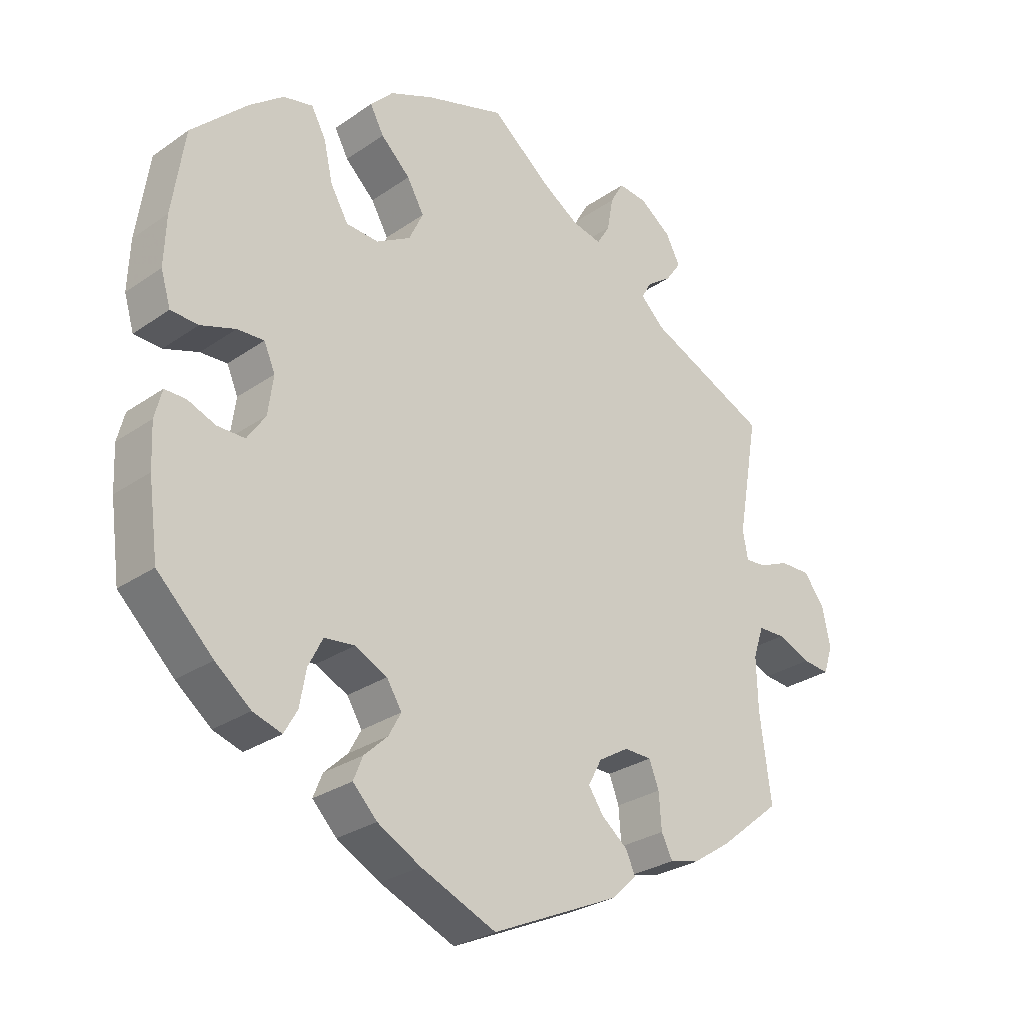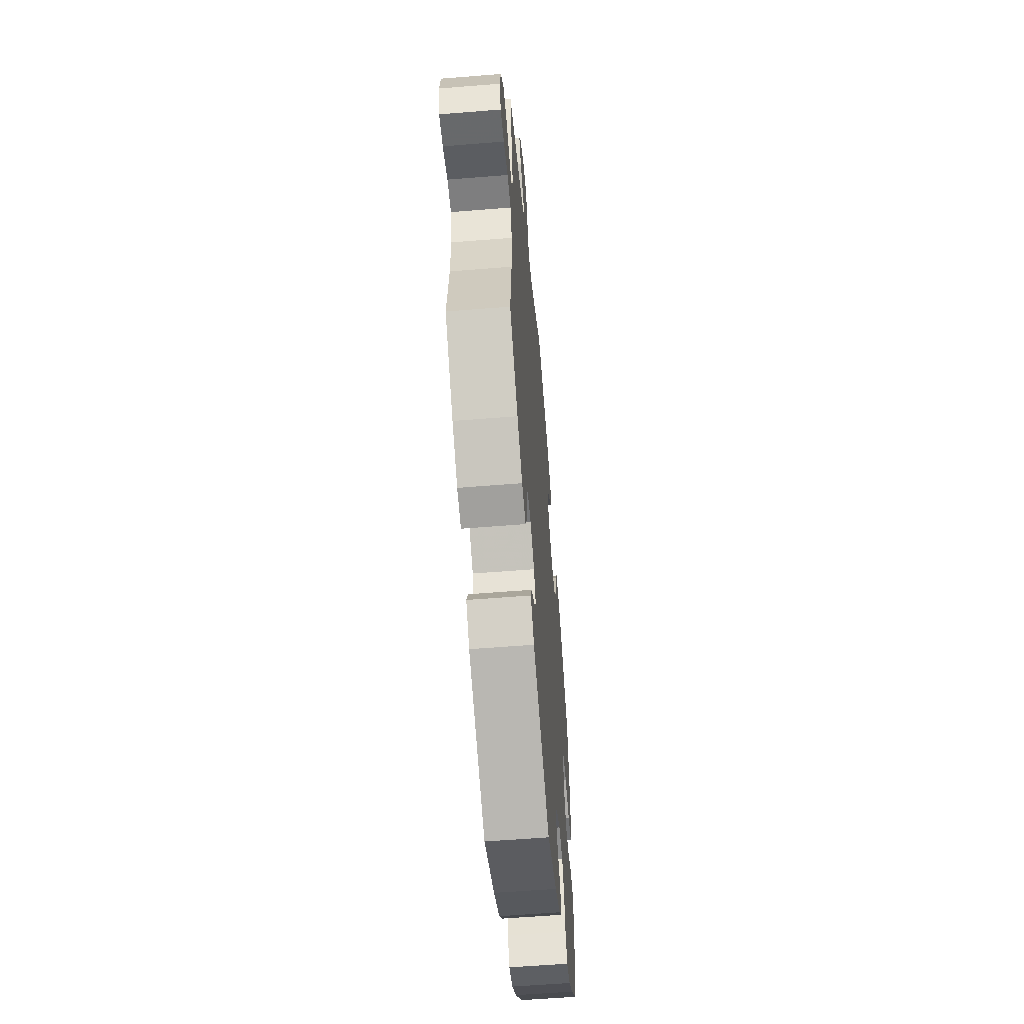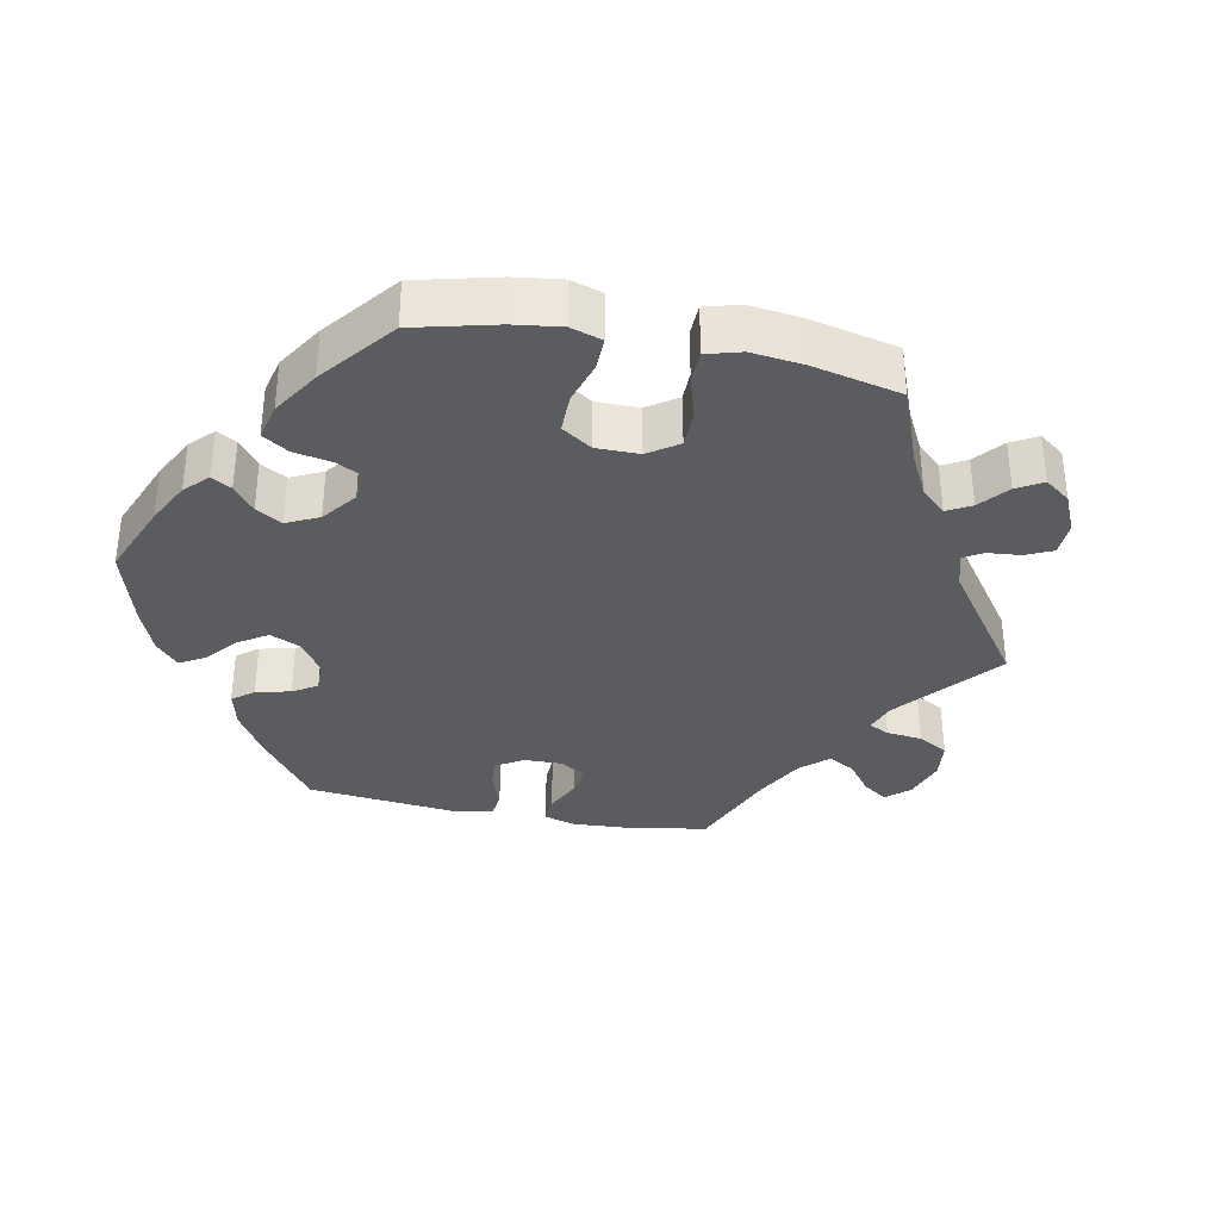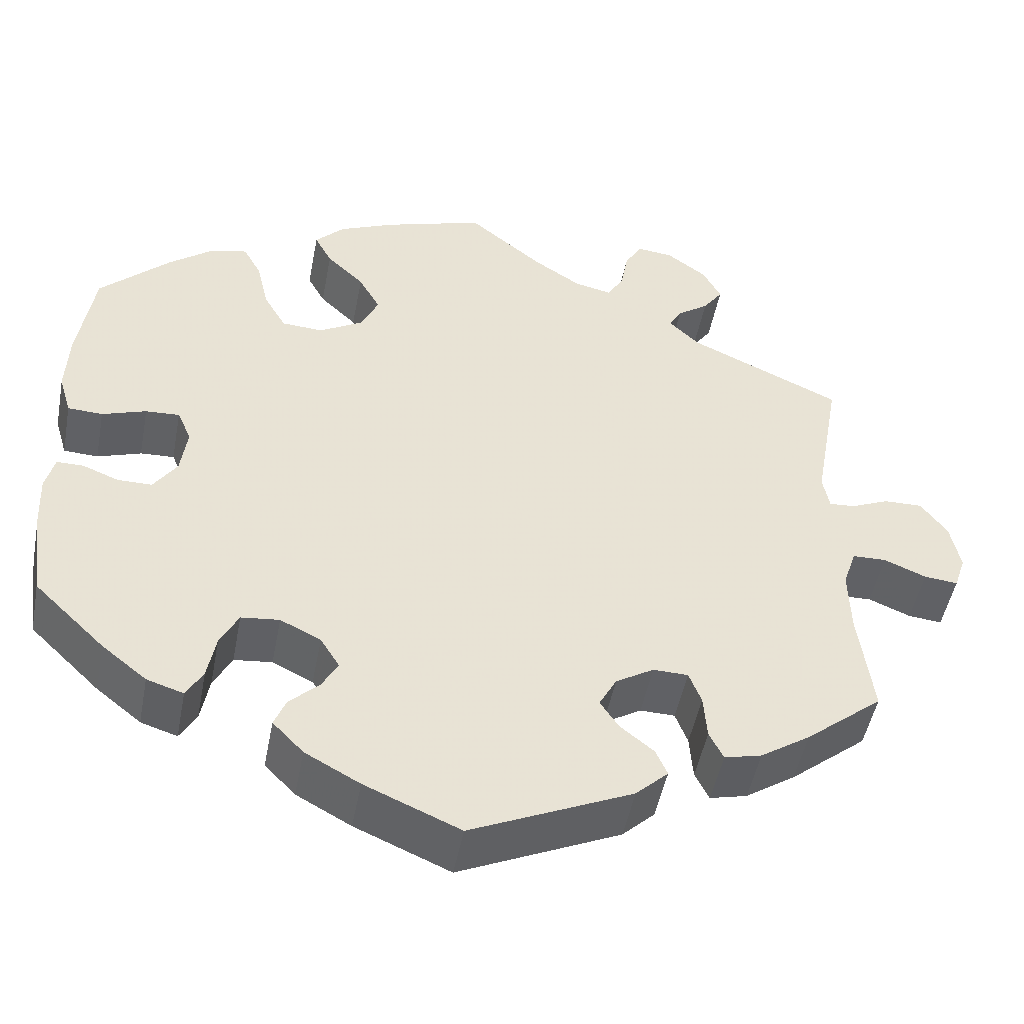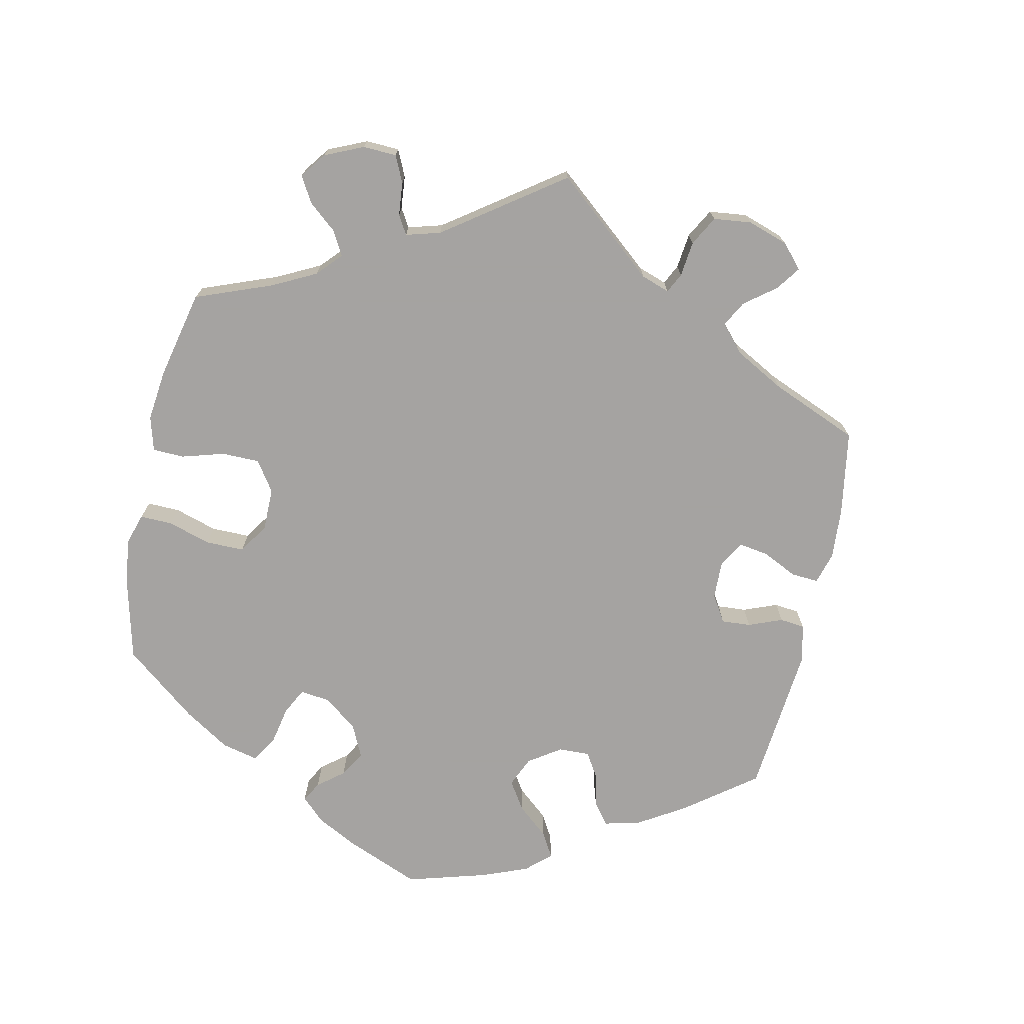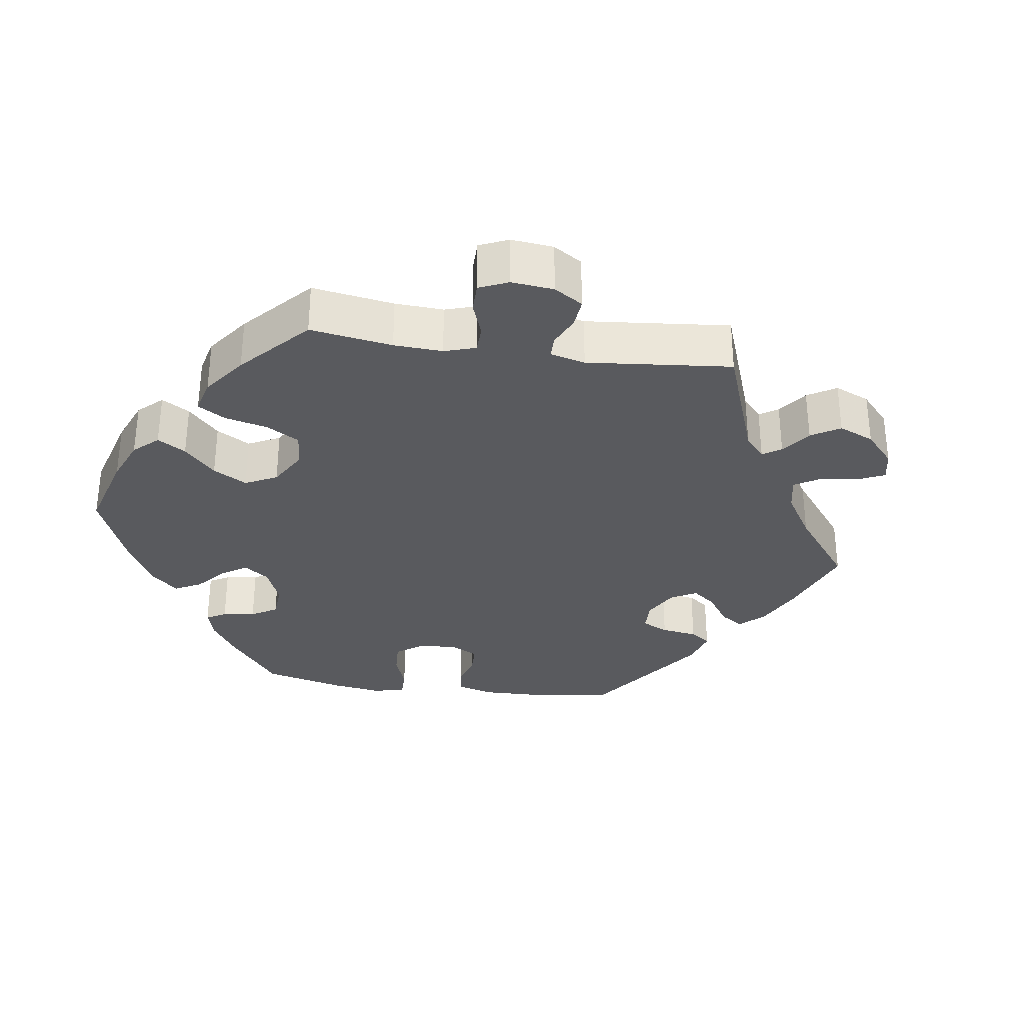
<metadata>
{"format":"obj","ext":"obj","renderer":"f3d","projection":"perspective","resolution":1024,"background":"white","views":[{"elev":-28.2,"azim":-43.7,"up":"+Z"},{"elev":-58.1,"azim":94.8,"up":"+Z"},{"elev":-35.0,"azim":-41.3,"up":"+Y"},{"elev":-48.9,"azim":-10.8,"up":"+Z"},{"elev":-73.1,"azim":47.8,"up":"+Y"},{"elev":-31.8,"azim":21.7,"up":"+Y"}]}
</metadata>
<code>
v 0.407 0.07 -0.365
v 0.347 0.07 -0.405
v 0.302 0.07 -0.416
v 0.285 0.07 -0.382
v 0.281 0.07 -0.328
v 0.266 0.07 -0.289
v 0.224 0.07 -0.288
v 0.178 0.07 -0.316
v 0.157 0.07 -0.355
v 0.18 0.07 -0.389
v 0.22 0.07 -0.421
v 0.234 0.07 -0.453
v 0.195 0.07 -0.49
v 0.001 0.07 -0.578
v -0.114 0.07 -0.529
v -0.18 0.07 -0.493
v -0.217 0.07 -0.455
v -0.203 0.07 -0.42
v -0.167 0.07 -0.386
v -0.148 0.07 -0.351
v -0.171 0.07 -0.314
v -0.22 0.07 -0.29
v -0.266 0.07 -0.295
v -0.288 0.07 -0.338
v -0.298 0.07 -0.393
v -0.318 0.07 -0.428
v -0.362 0.07 -0.414
v -0.416 0.07 -0.371
v -0.501 0.07 -0.289
v -0.516 0.07 -0.178
v -0.519 0.07 -0.112
v -0.508 0.07 -0.069
v -0.476 0.07 -0.069
v -0.433 0.07 -0.086
v -0.391 0.07 -0.086
v -0.363 0.07 -0.045
v -0.355 0.07 0.014
v -0.372 0.07 0.053
v -0.413 0.07 0.051
v -0.466 0.07 0.033
v -0.508 0.07 0.035
v -0.523 0.07 0.085
v -0.52 0.07 0.161
v -0.501 0.07 0.289
v -0.416 0.07 0.371
v -0.363 0.07 0.412
v -0.318 0.07 0.422
v -0.296 0.07 0.382
v -0.282 0.07 0.321
v -0.255 0.07 0.274
v -0.205 0.07 0.271
v -0.153 0.07 0.301
v -0.131 0.07 0.347
v -0.157 0.07 0.393
v -0.202 0.07 0.436
v -0.223 0.07 0.475
v -0.188 0.07 0.511
v -0.121 0.07 0.54
v 0 0.07 0.578
v 0.09 0.07 0.505
v 0.147 0.07 0.468
v 0.192 0.07 0.458
v 0.212 0.07 0.491
v 0.221 0.07 0.542
v 0.242 0.07 0.578
v 0.286 0.07 0.573
v 0.334 0.07 0.538
v 0.356 0.07 0.496
v 0.332 0.07 0.462
v 0.294 0.07 0.435
v 0.279 0.07 0.408
v 0.315 0.07 0.373
v 0.5 0.07 0.289
v 0.468 0.07 0.108
v 0.476 0.07 0.066
v 0.507 0.07 0.068
v 0.553 0.07 0.088
v 0.6 0.07 0.089
v 0.632 0.07 0.046
v 0.644 0.07 -0.013
v 0.63 0.07 -0.055
v 0.589 0.07 -0.051
v 0.538 0.07 -0.03
v 0.497 0.07 -0.031
v 0.481 0.07 -0.079
v 0.483 0.07 -0.158
v 0.5 0.07 -0.289
v 0.407 0 -0.365
v 0.347 0 -0.405
v 0.302 0 -0.416
v 0.285 0 -0.382
v 0.281 0 -0.328
v 0.266 0 -0.289
v 0.224 0 -0.288
v 0.178 0 -0.316
v 0.157 0 -0.355
v 0.18 0 -0.389
v 0.22 0 -0.421
v 0.234 0 -0.453
v 0.195 0 -0.49
v 0.001 0 -0.578
v -0.114 0 -0.529
v -0.18 0 -0.493
v -0.217 0 -0.455
v -0.203 0 -0.42
v -0.167 0 -0.386
v -0.148 0 -0.351
v -0.171 0 -0.314
v -0.22 0 -0.29
v -0.266 0 -0.295
v -0.288 0 -0.338
v -0.298 0 -0.393
v -0.318 0 -0.428
v -0.362 0 -0.414
v -0.416 0 -0.371
v -0.501 0 -0.289
v -0.516 0 -0.178
v -0.519 0 -0.112
v -0.508 0 -0.069
v -0.476 0 -0.069
v -0.433 0 -0.086
v -0.391 0 -0.086
v -0.363 0 -0.045
v -0.355 0 0.014
v -0.372 0 0.053
v -0.413 0 0.051
v -0.466 0 0.033
v -0.508 0 0.035
v -0.523 0 0.085
v -0.52 0 0.161
v -0.501 0 0.289
v -0.416 0 0.371
v -0.363 0 0.412
v -0.318 0 0.422
v -0.296 0 0.382
v -0.282 0 0.321
v -0.255 0 0.274
v -0.205 0 0.271
v -0.153 0 0.301
v -0.131 0 0.347
v -0.157 0 0.393
v -0.202 0 0.436
v -0.223 0 0.475
v -0.188 0 0.511
v -0.121 0 0.54
v 0 0 0.578
v 0.09 0 0.505
v 0.147 0 0.468
v 0.192 0 0.458
v 0.212 0 0.491
v 0.221 0 0.542
v 0.242 0 0.578
v 0.286 0 0.573
v 0.334 0 0.538
v 0.356 0 0.496
v 0.332 0 0.462
v 0.294 0 0.435
v 0.279 0 0.408
v 0.315 0 0.373
v 0.5 0 0.289
v 0.468 0 0.108
v 0.476 0 0.066
v 0.507 0 0.068
v 0.553 0 0.088
v 0.6 0 0.089
v 0.632 0 0.046
v 0.644 0 -0.013
v 0.63 0 -0.055
v 0.589 0 -0.051
v 0.538 0 -0.03
v 0.497 0 -0.031
v 0.481 0 -0.079
v 0.483 0 -0.158
v 0.5 0 -0.289
f 86 87 1 2
f 85 86 2 3
f 84 85 3 4
f 80 81 82 83
f 80 83 84
f 79 80 84
f 76 77 78 79
f 75 76 79 84
f 72 73 74
f 71 72 74 75
f 67 68 69 70
f 67 70 71
f 66 67 71
f 63 64 65 66
f 62 63 66 71
f 61 62 71 75
f 57 58 59 60
f 54 55 56 57
f 53 54 57 60
f 52 53 60 61
f 46 47 48 49
f 46 49 50
f 45 46 50
f 44 45 50
f 43 44 50
f 42 43 50 51
f 39 40 41 42
f 38 39 42 51
f 31 32 33 34
f 31 34 35
f 30 31 35
f 29 30 35
f 28 29 35 36
f 24 25 26 27
f 23 24 27 28
f 16 17 18 19
f 16 19 20
f 15 16 20
f 14 15 20
f 13 14 20 21
f 10 11 12 13
f 9 10 13 21
f 75 84 4 5
f 61 75 5 6
f 52 61 6 7
f 37 38 51 52
f 36 37 52 7
f 23 28 36
f 22 23 36
f 22 36 7 8
f 8 9 21 22
f 89 88 174 173
f 90 89 173 172
f 91 90 172 171
f 170 169 168 167
f 171 170 167
f 171 167 166
f 166 165 164 163
f 171 166 163 162
f 161 160 159
f 162 161 159 158
f 157 156 155 154
f 158 157 154
f 158 154 153
f 153 152 151 150
f 158 153 150 149
f 162 158 149 148
f 147 146 145 144
f 144 143 142 141
f 147 144 141 140
f 148 147 140 139
f 136 135 134 133
f 137 136 133
f 137 133 132
f 137 132 131
f 137 131 130
f 138 137 130 129
f 129 128 127 126
f 138 129 126 125
f 121 120 119 118
f 122 121 118
f 122 118 117
f 122 117 116
f 123 122 116 115
f 114 113 112 111
f 115 114 111 110
f 106 105 104 103
f 107 106 103
f 107 103 102
f 107 102 101
f 108 107 101 100
f 100 99 98 97
f 108 100 97 96
f 92 91 171 162
f 93 92 162 148
f 94 93 148 139
f 139 138 125 124
f 94 139 124 123
f 123 115 110
f 123 110 109
f 95 94 123 109
f 109 108 96 95
f 1 88 89 2
f 2 89 90 3
f 3 90 91 4
f 4 91 92 5
f 5 92 93 6
f 6 93 94 7
f 7 94 95 8
f 8 95 96 9
f 9 96 97 10
f 10 97 98 11
f 11 98 99 12
f 12 99 100 13
f 13 100 101 14
f 14 101 102 15
f 15 102 103 16
f 16 103 104 17
f 17 104 105 18
f 18 105 106 19
f 19 106 107 20
f 20 107 108 21
f 21 108 109 22
f 22 109 110 23
f 23 110 111 24
f 24 111 112 25
f 25 112 113 26
f 26 113 114 27
f 27 114 115 28
f 28 115 116 29
f 29 116 117 30
f 30 117 118 31
f 31 118 119 32
f 32 119 120 33
f 33 120 121 34
f 34 121 122 35
f 35 122 123 36
f 36 123 124 37
f 37 124 125 38
f 38 125 126 39
f 39 126 127 40
f 40 127 128 41
f 41 128 129 42
f 42 129 130 43
f 43 130 131 44
f 44 131 132 45
f 45 132 133 46
f 46 133 134 47
f 47 134 135 48
f 48 135 136 49
f 49 136 137 50
f 50 137 138 51
f 51 138 139 52
f 52 139 140 53
f 53 140 141 54
f 54 141 142 55
f 55 142 143 56
f 56 143 144 57
f 57 144 145 58
f 58 145 146 59
f 59 146 147 60
f 60 147 148 61
f 61 148 149 62
f 62 149 150 63
f 63 150 151 64
f 64 151 152 65
f 65 152 153 66
f 66 153 154 67
f 67 154 155 68
f 68 155 156 69
f 69 156 157 70
f 70 157 158 71
f 71 158 159 72
f 72 159 160 73
f 73 160 161 74
f 74 161 162 75
f 75 162 163 76
f 76 163 164 77
f 77 164 165 78
f 78 165 166 79
f 79 166 167 80
f 80 167 168 81
f 81 168 169 82
f 82 169 170 83
f 83 170 171 84
f 84 171 172 85
f 85 172 173 86
f 86 173 174 87
f 87 174 88 1

</code>
